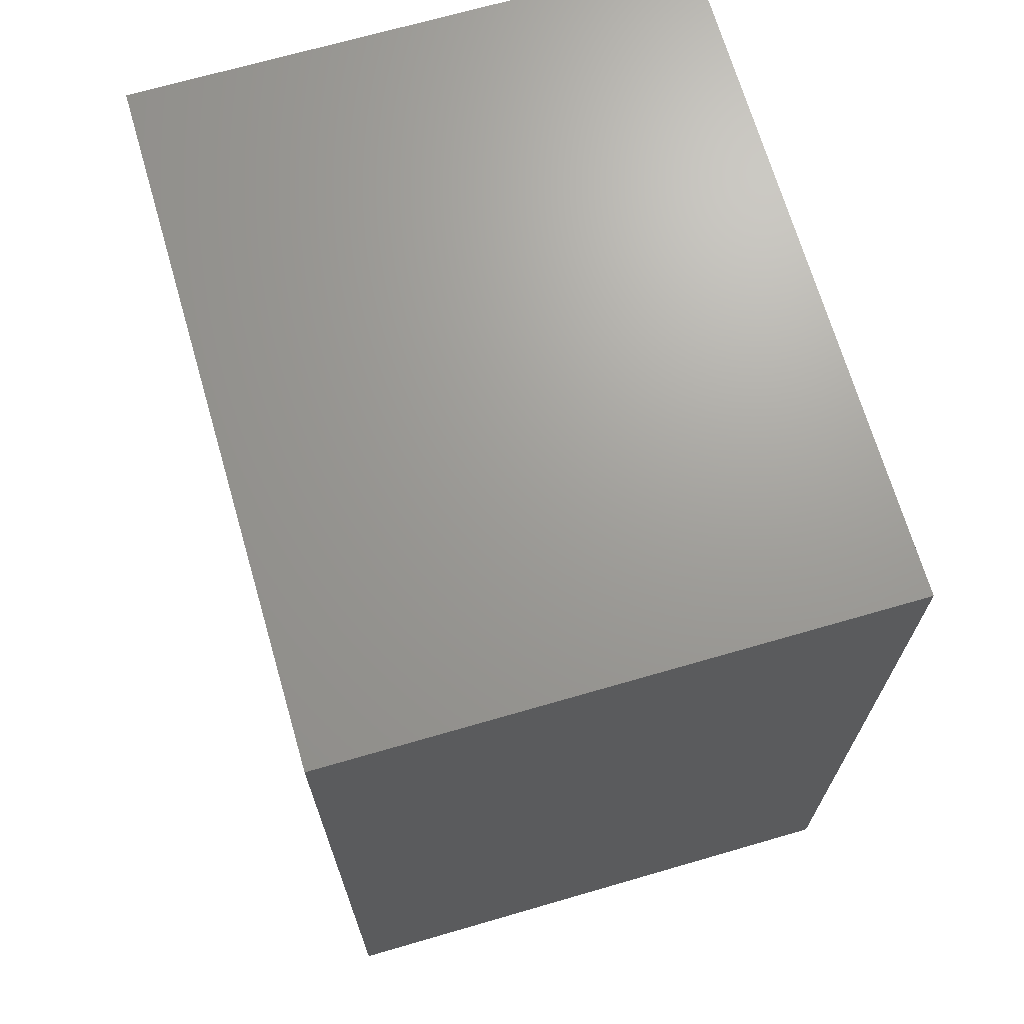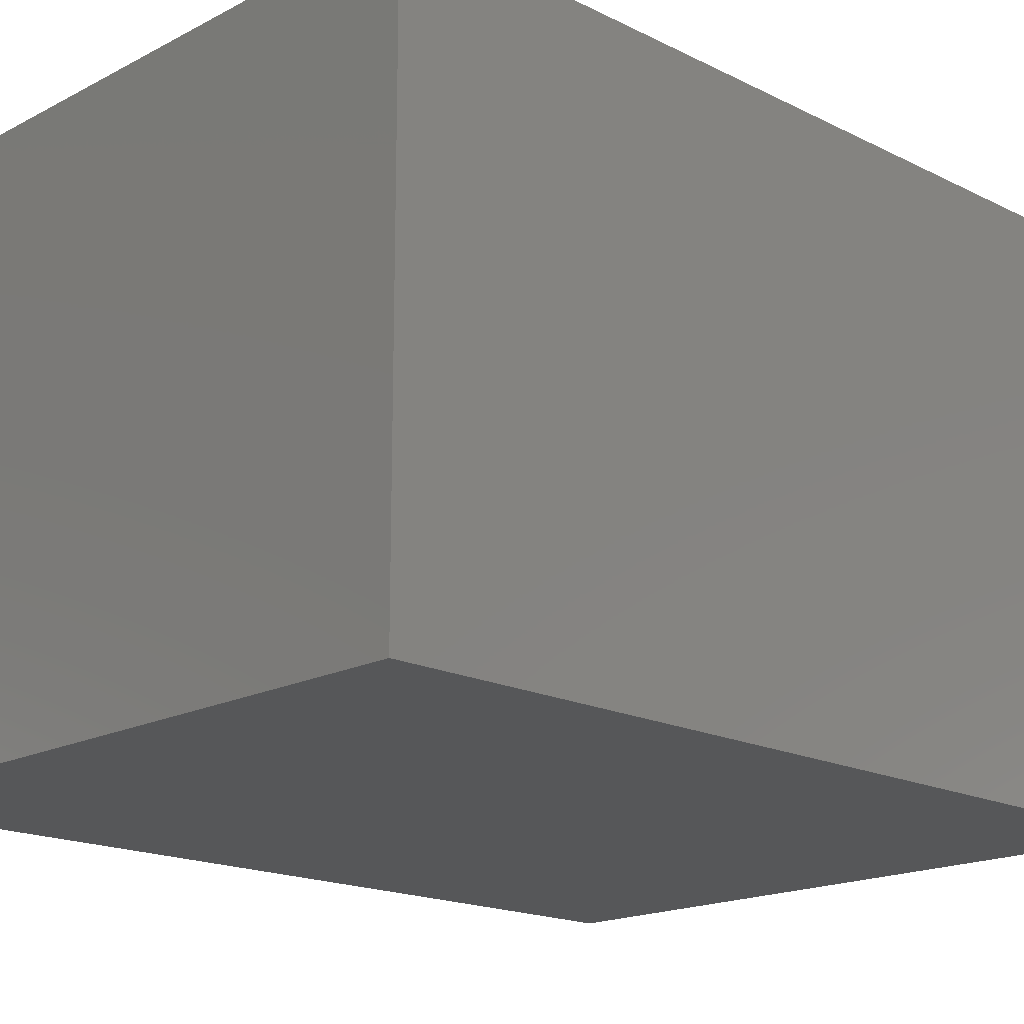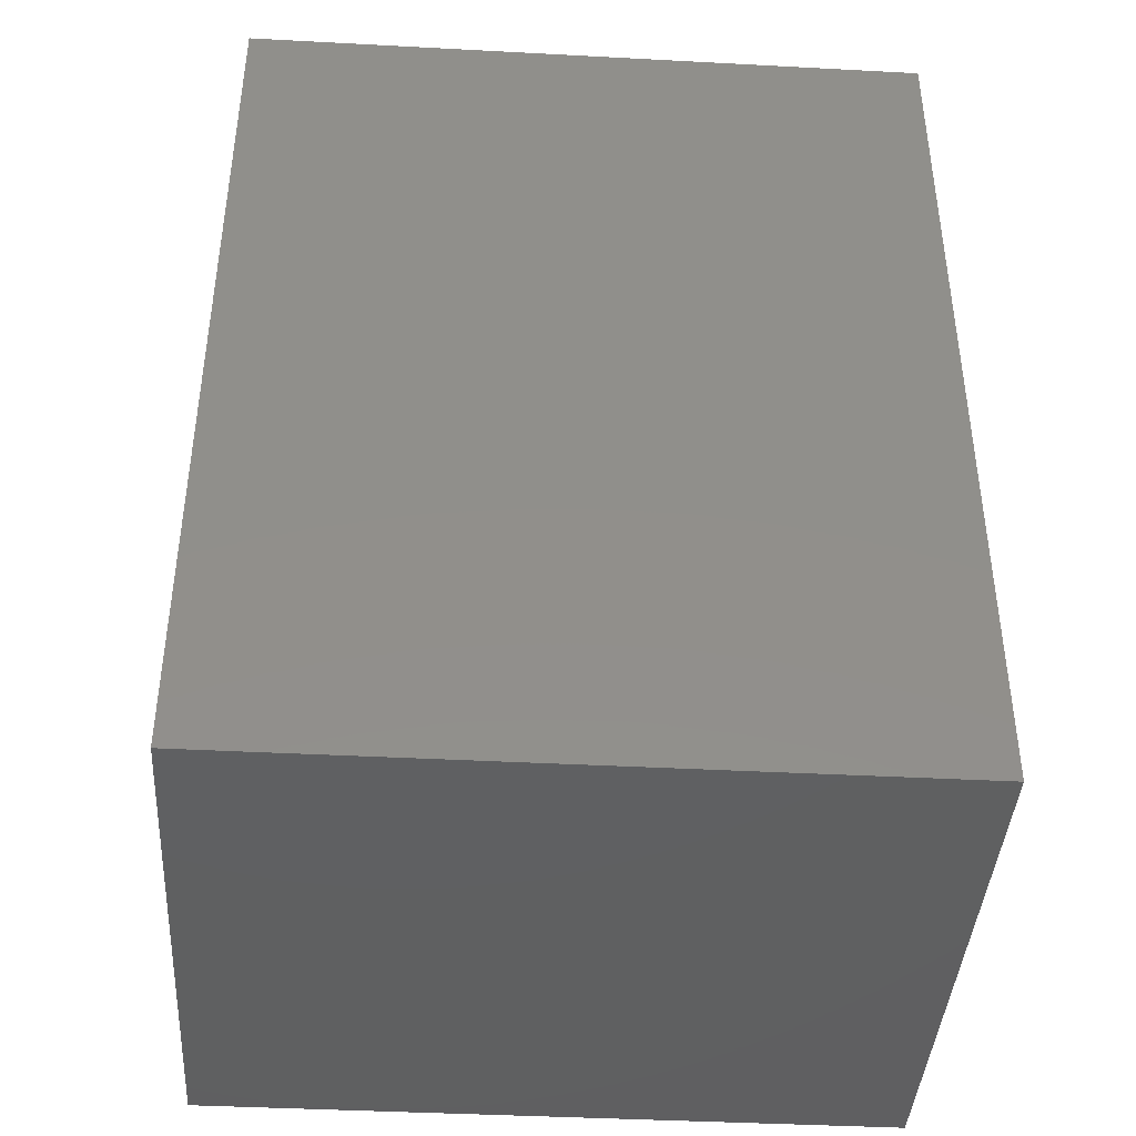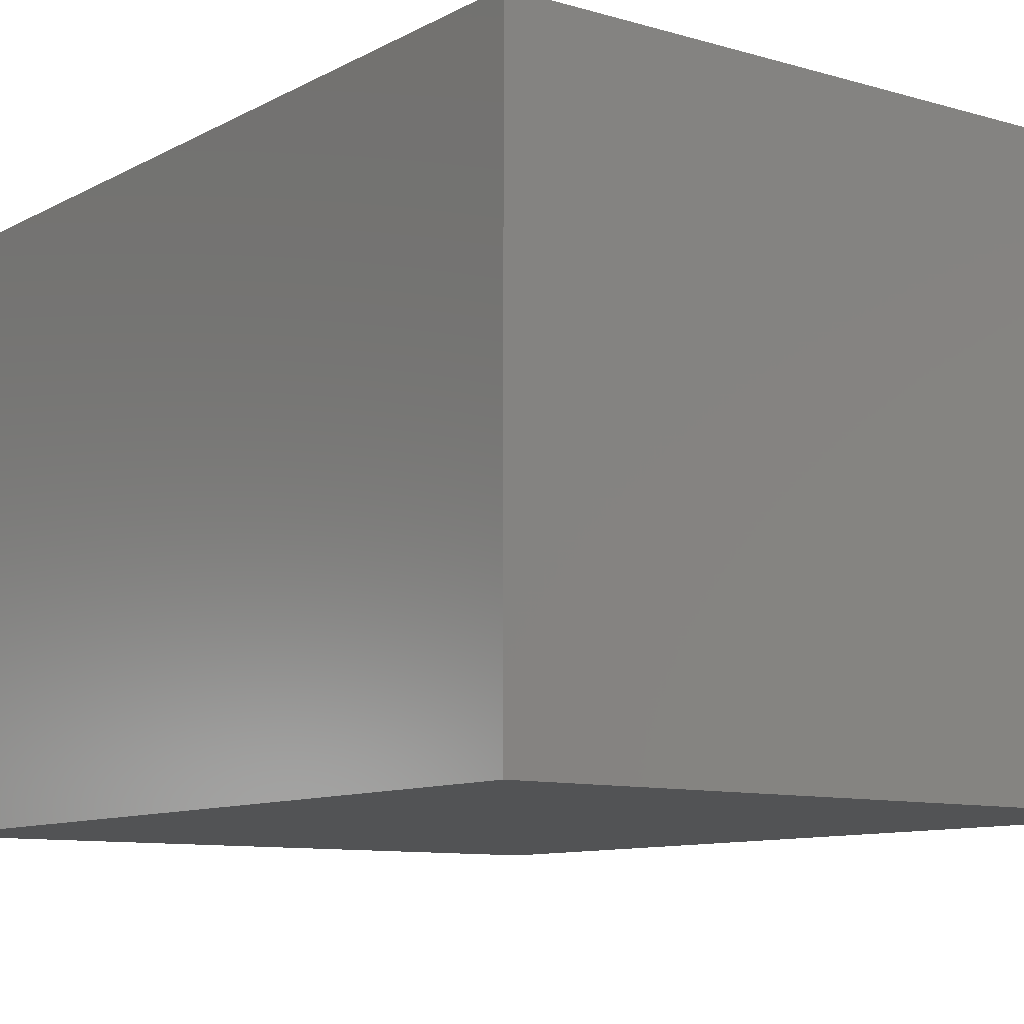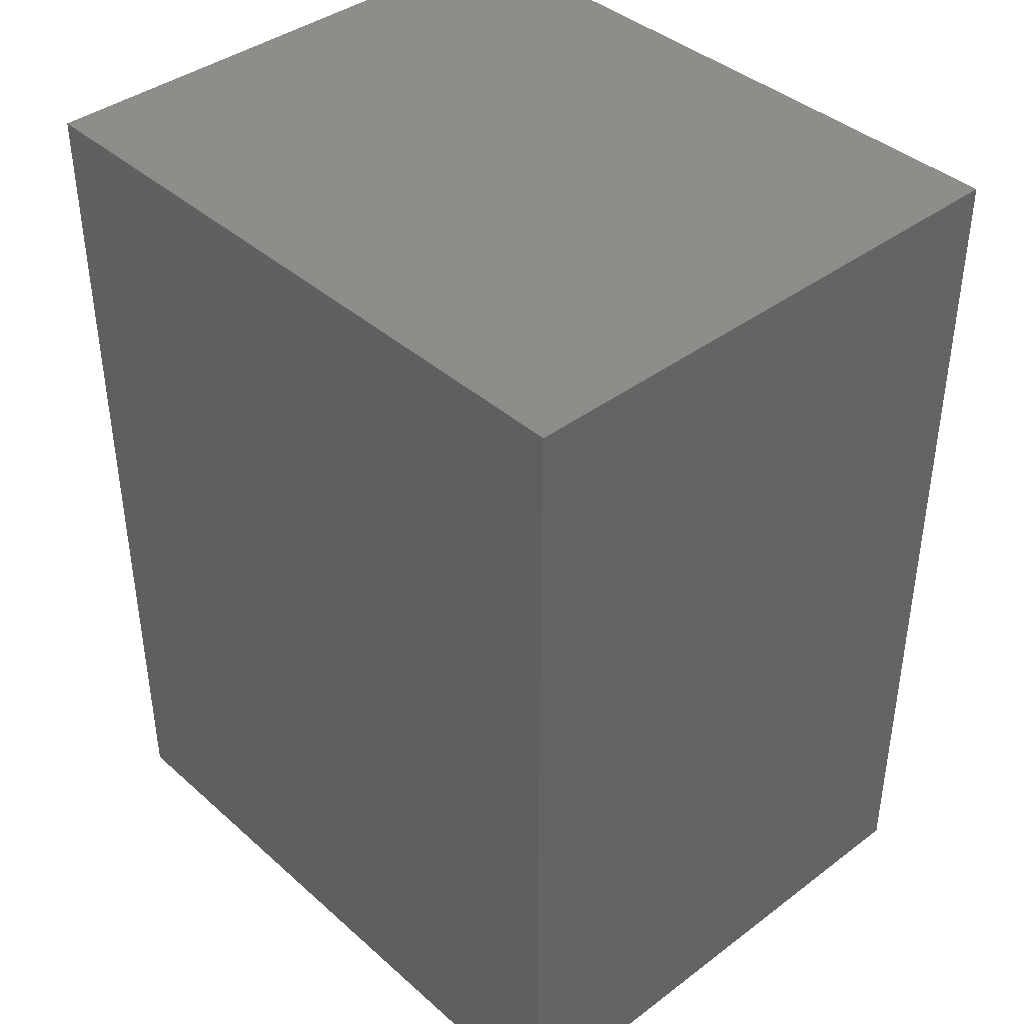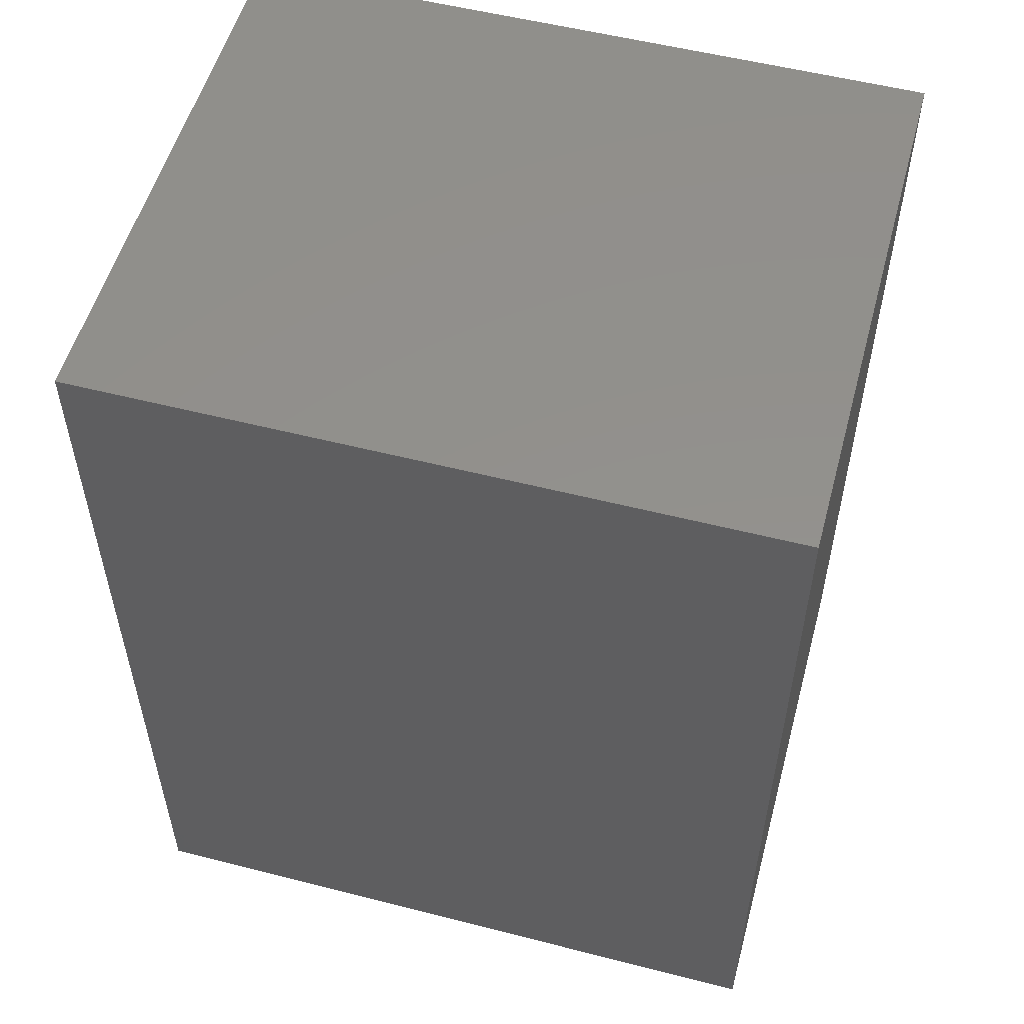
<metadata>
{"format":"stl","ext":"stl","renderer":"f3d","projection":"perspective","resolution":1024,"background":"white","views":[{"elev":69.0,"azim":73.8,"up":"+Y"},{"elev":-17.7,"azim":-134.3,"up":"+Z"},{"elev":-41.1,"azim":-3.7,"up":"+Y"},{"elev":-9.8,"azim":-36.7,"up":"+Z"},{"elev":40.0,"azim":-132.7,"up":"+Y"},{"elev":54.2,"azim":-164.8,"up":"+Y"}]}
</metadata>
<code>
# stl→obj: 8 verts, 12 faces
v 18.67 0 23
v 37.33 -24.5 23
v 37.33 0 23
v 18.67 -24.5 23
v 37.33 0 7.667
v 18.67 0 7.667
v 37.33 -24.5 7.667
v 18.67 -24.5 7.667
f 1 2 3
f 2 1 4
f 5 1 3
f 1 5 6
f 2 5 3
f 5 2 7
f 8 5 7
f 5 8 6
f 8 1 6
f 1 8 4
f 8 2 4
f 2 8 7

</code>
